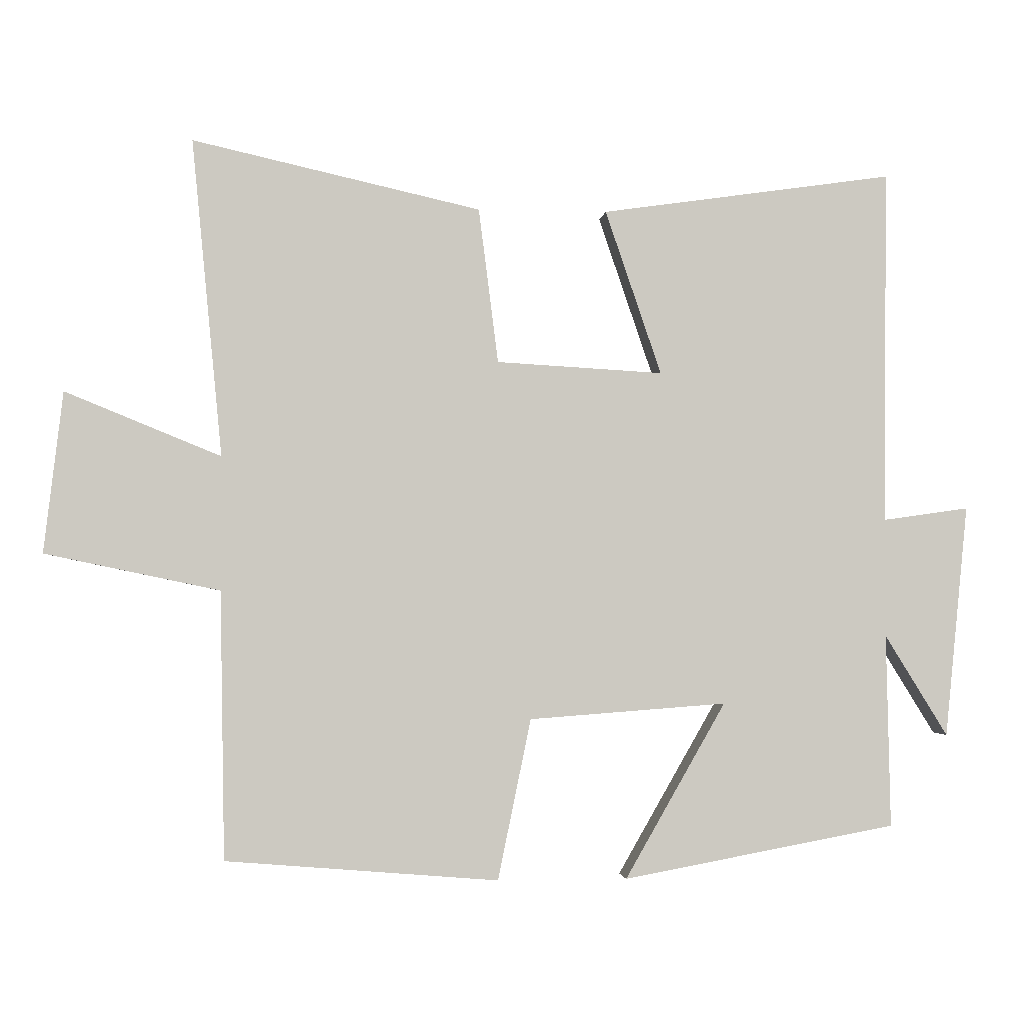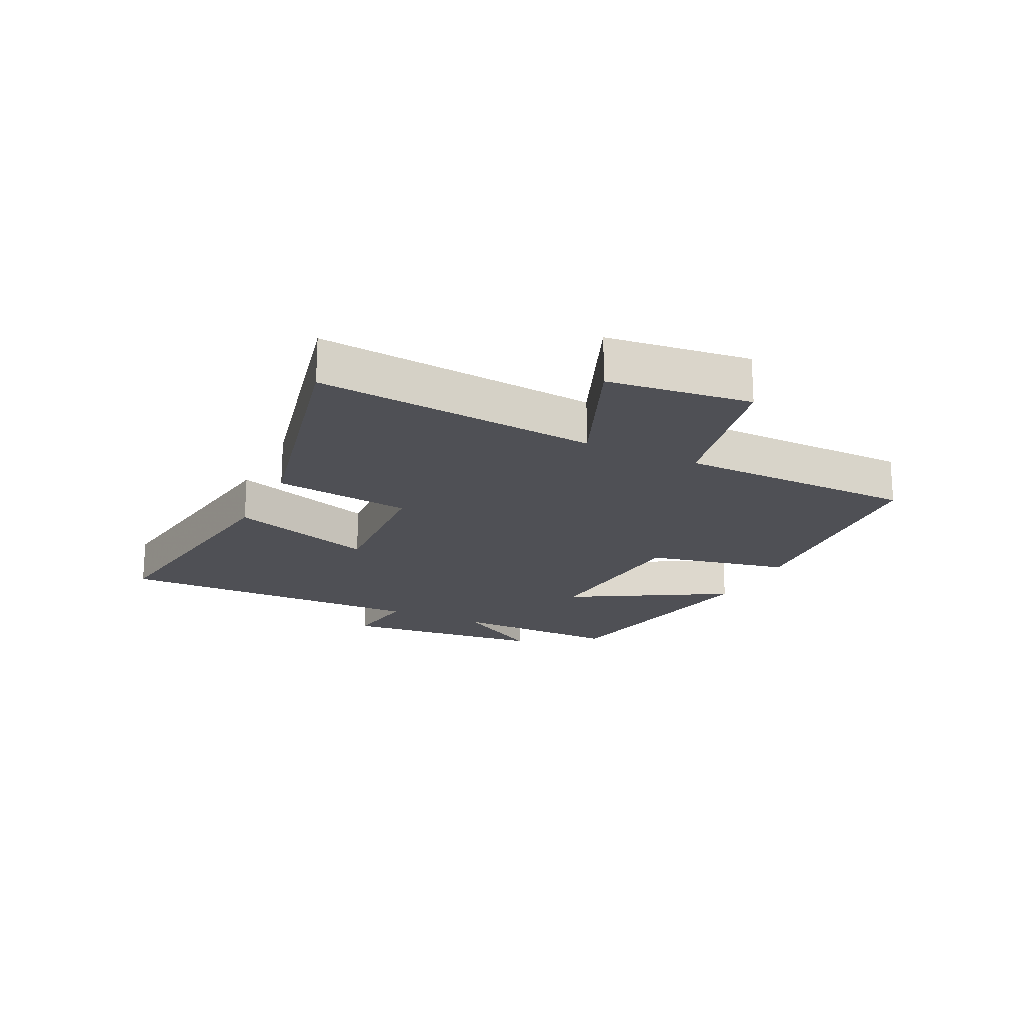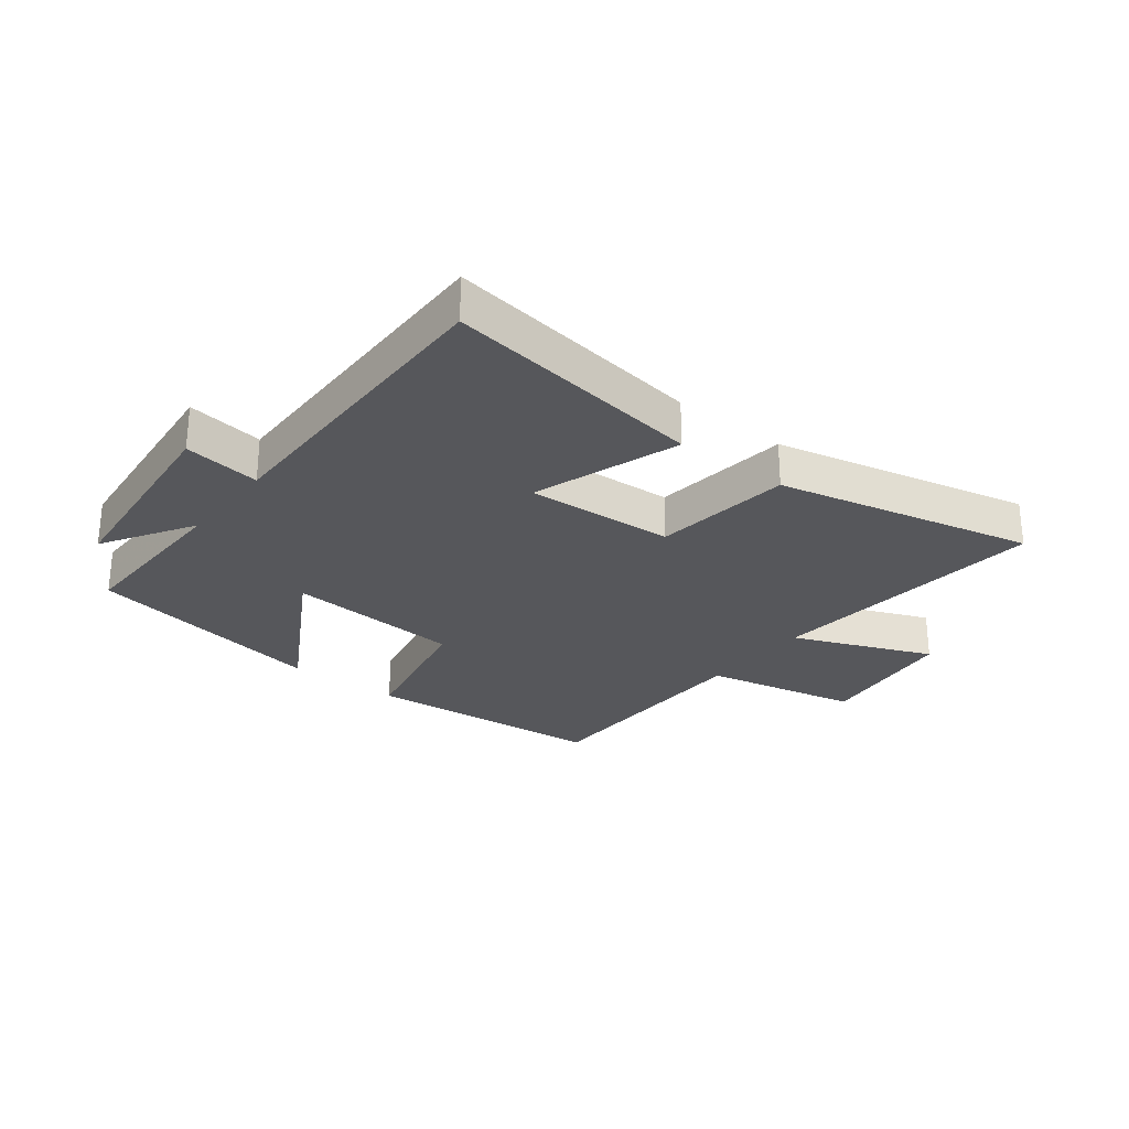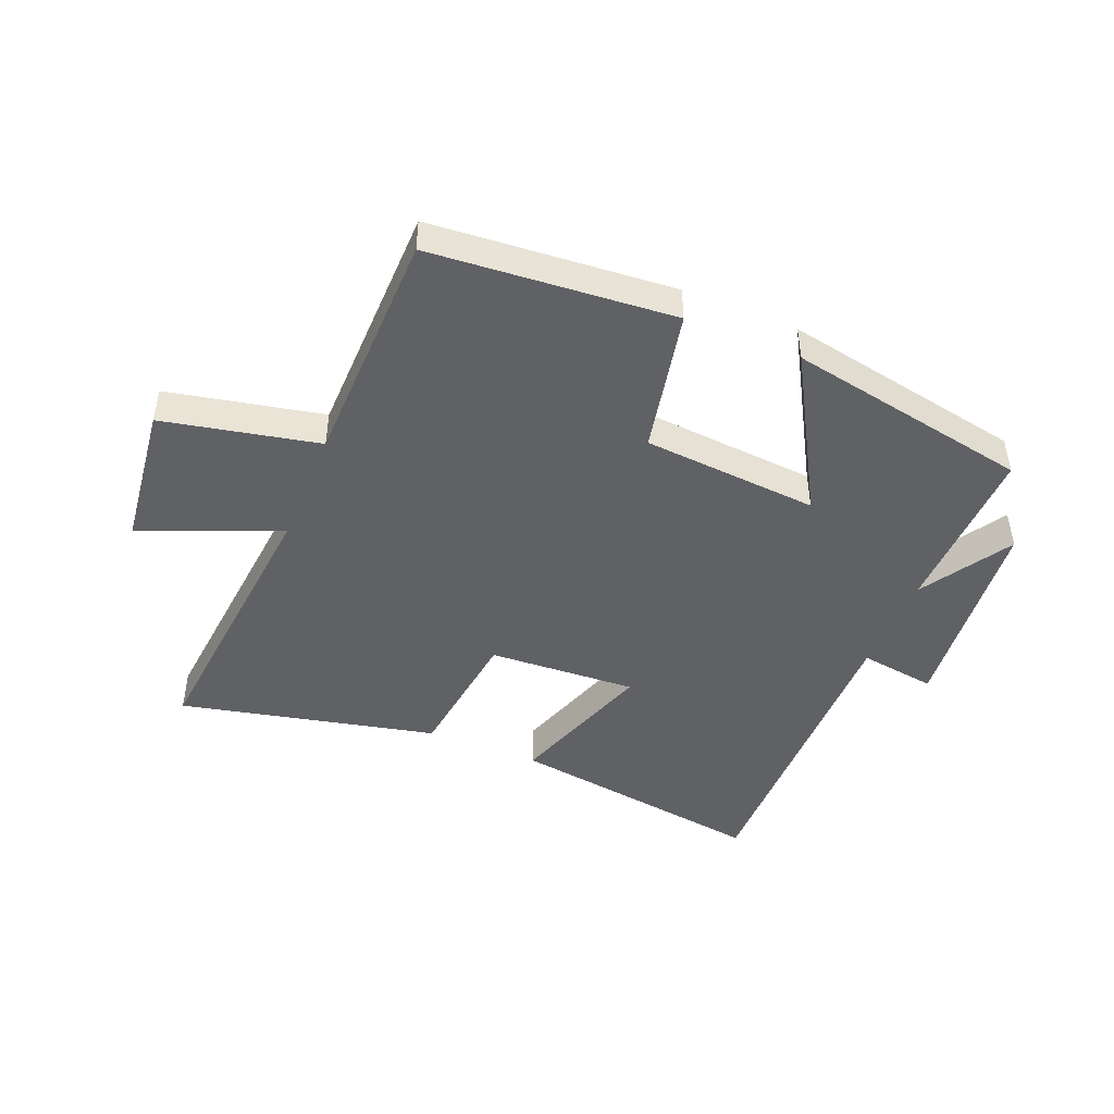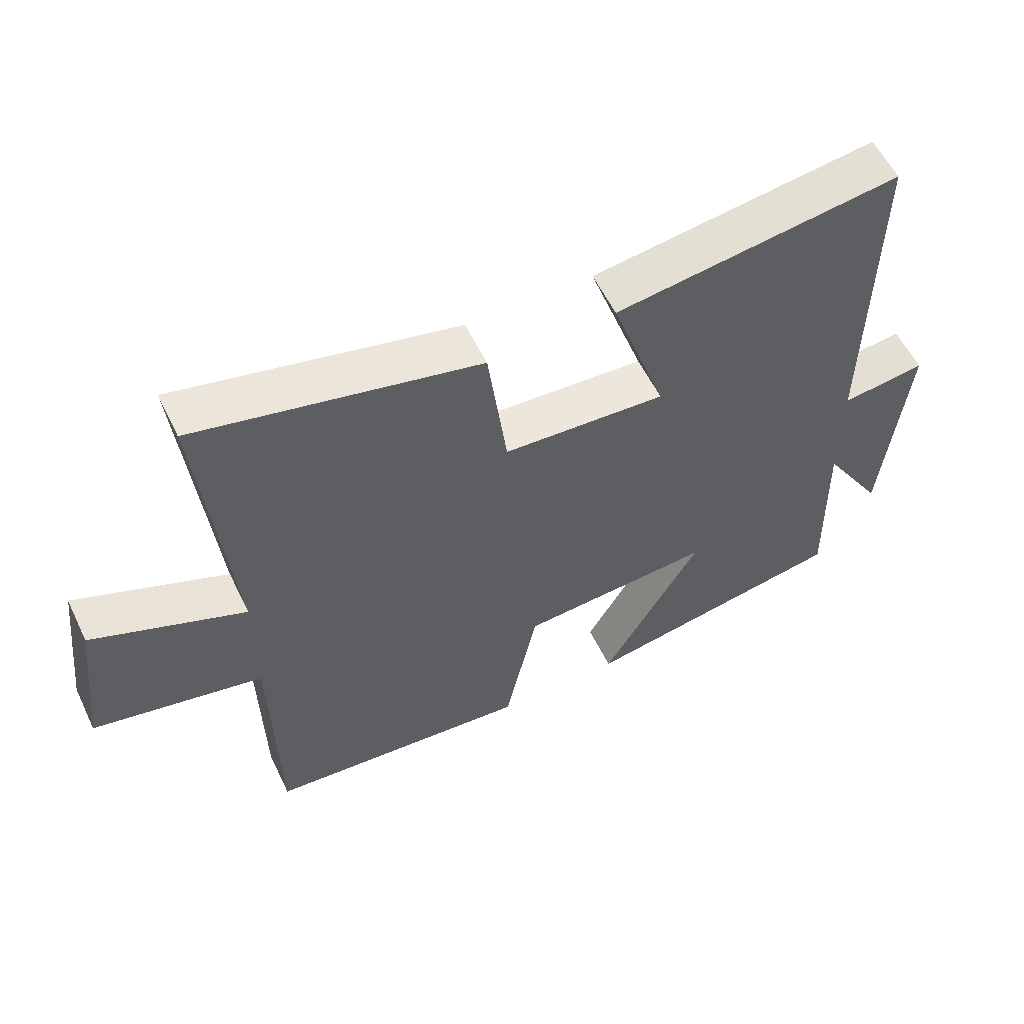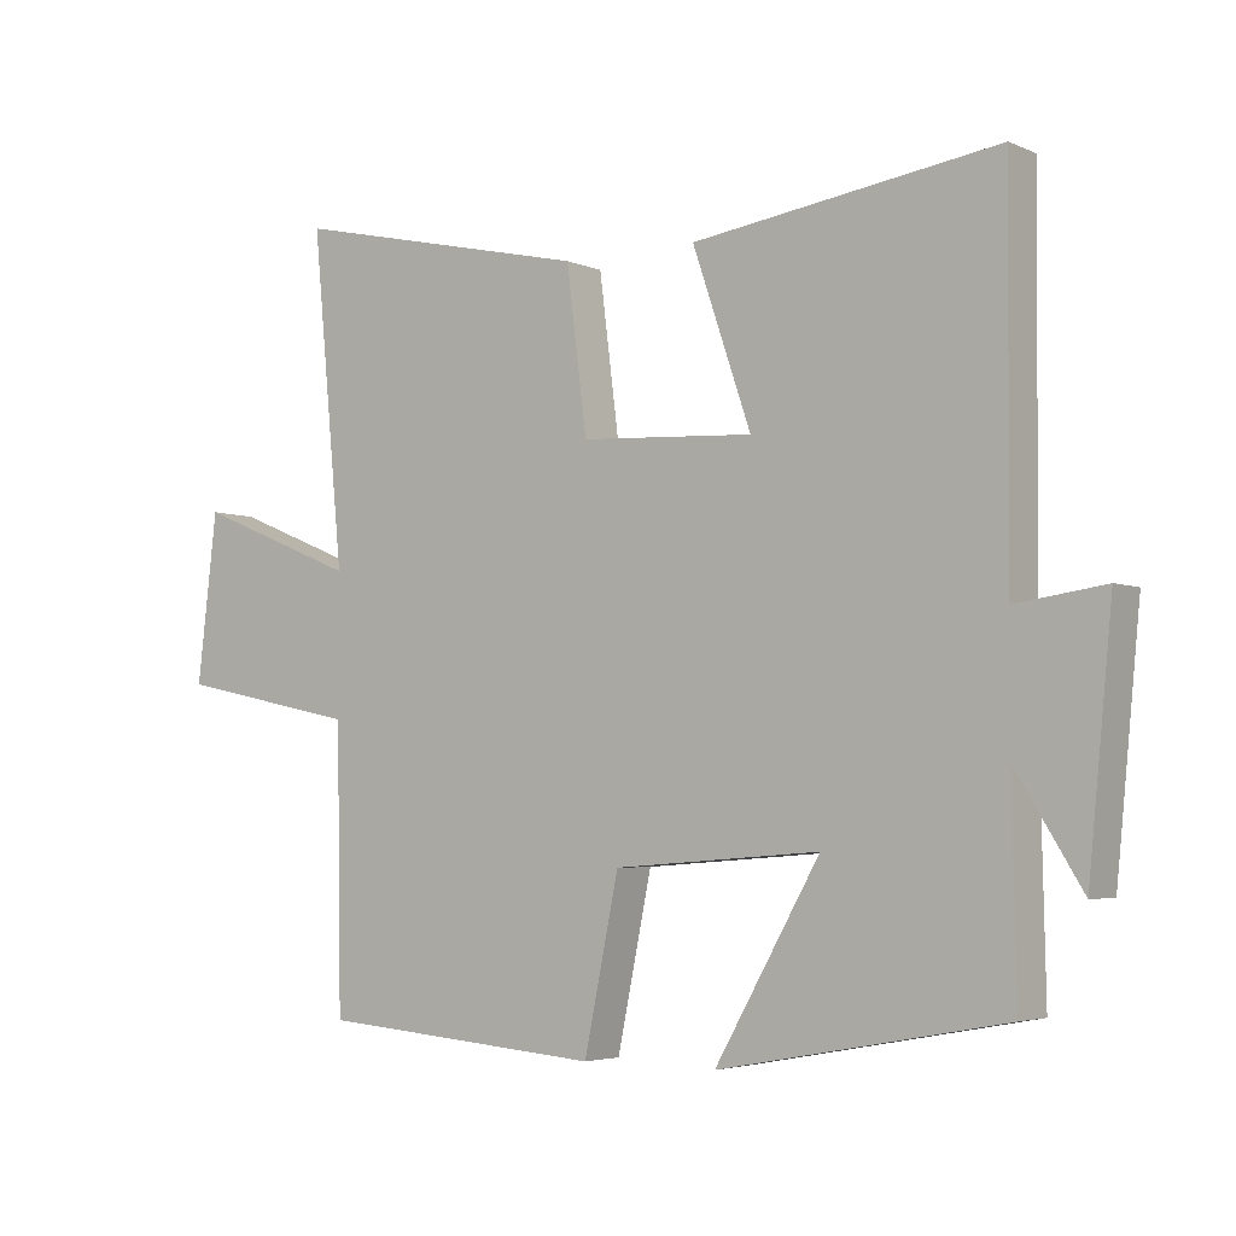
<metadata>
{"format":"obj","ext":"obj","renderer":"f3d","projection":"perspective","resolution":1024,"background":"white","views":[{"elev":-2.4,"azim":174.2,"up":"+Z"},{"elev":-19.3,"azim":64.2,"up":"+Y"},{"elev":-27.3,"azim":-37.8,"up":"+Y"},{"elev":-46.2,"azim":157.7,"up":"+Y"},{"elev":57.3,"azim":154.3,"up":"+Z"},{"elev":-4.1,"azim":-144.0,"up":"+Z"}]}
</metadata>
<code>
v -0.505 0.07 0.562
v -0.073 0.07 0.5
v -0.156 0.07 0.257
v 0.09 0.07 0.271
v 0.119 0.07 0.5
v 0.545 0.07 0.596
v 0.5 0.07 0.127
v 0.73 0.07 0.221
v 0.758 0.07 -0.017
v 0.5 0.07 -0.071
v 0.493 0.07 -0.467
v 0.09 0.07 -0.5
v 0.041 0.07 -0.262
v -0.251 0.07 -0.24
v -0.102 0.07 -0.5
v -0.506 0.07 -0.425
v -0.5 0.07 -0.139
v -0.593 0.07 -0.289
v -0.627 0.07 0.055
v -0.5 0.07 0.037
v -0.505 0 0.562
v -0.073 0 0.5
v -0.156 0 0.257
v 0.09 0 0.271
v 0.119 0 0.5
v 0.545 0 0.596
v 0.5 0 0.127
v 0.73 0 0.221
v 0.758 0 -0.017
v 0.5 0 -0.071
v 0.493 0 -0.467
v 0.09 0 -0.5
v 0.041 0 -0.262
v -0.251 0 -0.24
v -0.102 0 -0.5
v -0.506 0 -0.425
v -0.5 0 -0.139
v -0.593 0 -0.289
v -0.627 0 0.055
v -0.5 0 0.037
f 17 18 19 20
f 14 15 16 17
f 13 14 17 20
f 10 11 12 13
f 10 13 20
f 7 8 9 10
f 7 10 20
f 4 5 6 7
f 3 4 7 20
f 1 2 3 20
f 40 39 38 37
f 37 36 35 34
f 40 37 34 33
f 33 32 31 30
f 40 33 30
f 30 29 28 27
f 40 30 27
f 27 26 25 24
f 40 27 24 23
f 40 23 22 21
f 1 21 22 2
f 2 22 23 3
f 3 23 24 4
f 4 24 25 5
f 5 25 26 6
f 6 26 27 7
f 7 27 28 8
f 8 28 29 9
f 9 29 30 10
f 10 30 31 11
f 11 31 32 12
f 12 32 33 13
f 13 33 34 14
f 14 34 35 15
f 15 35 36 16
f 16 36 37 17
f 17 37 38 18
f 18 38 39 19
f 19 39 40 20
f 20 40 21 1

</code>
